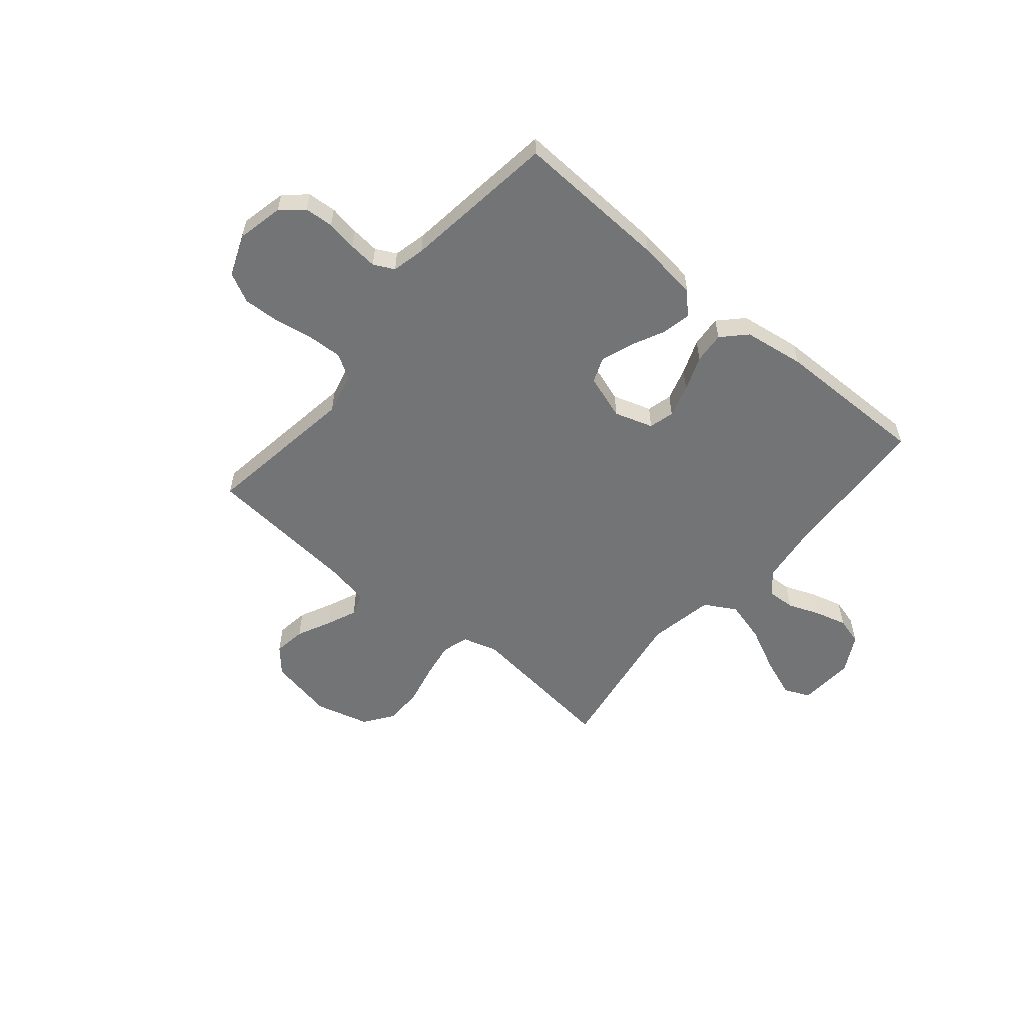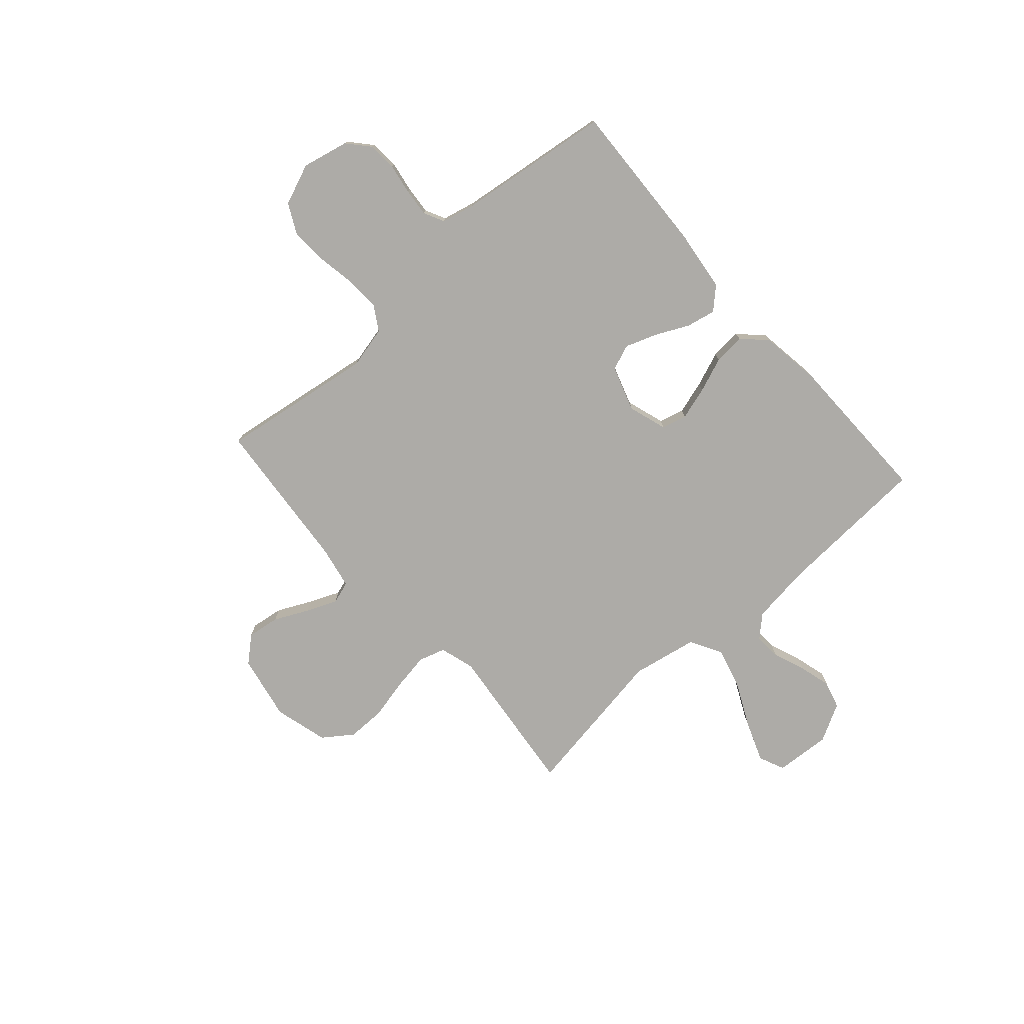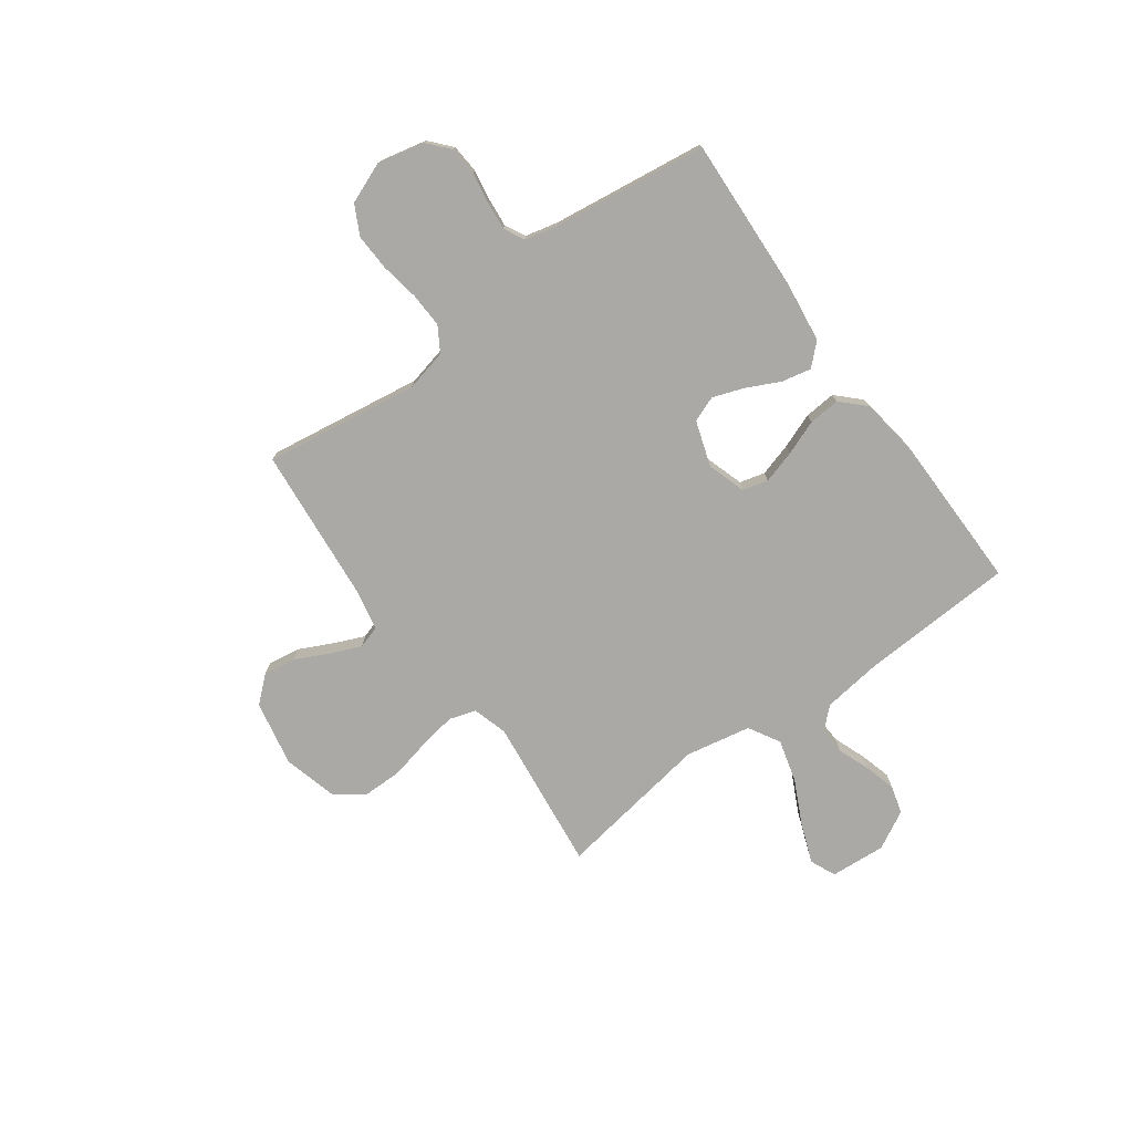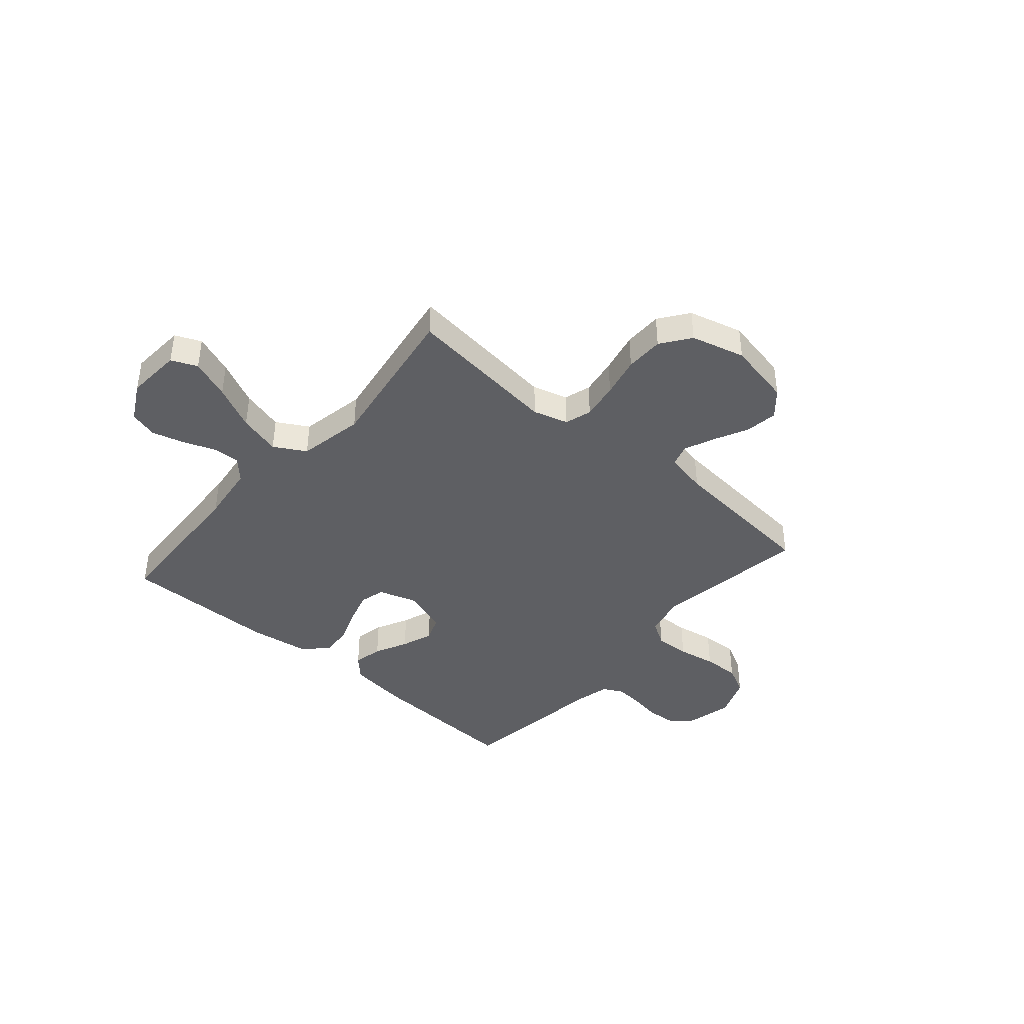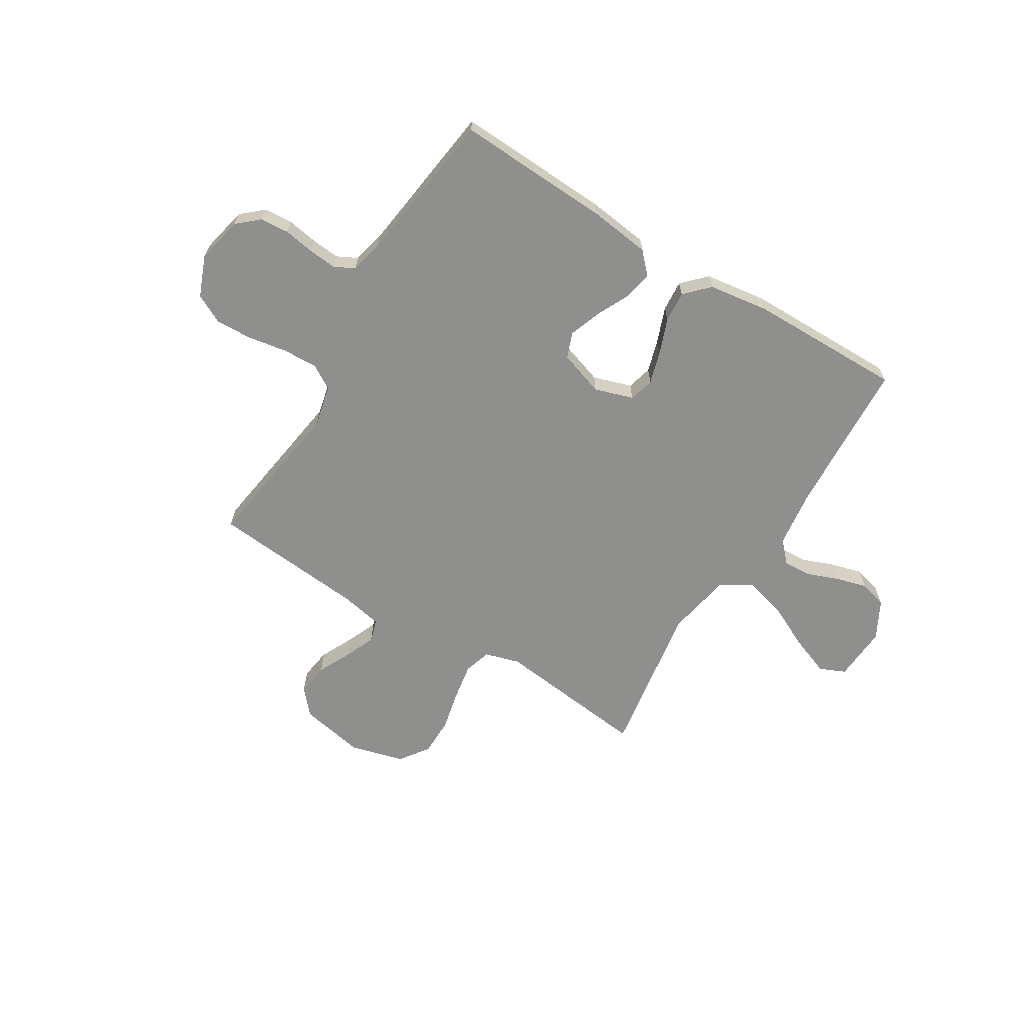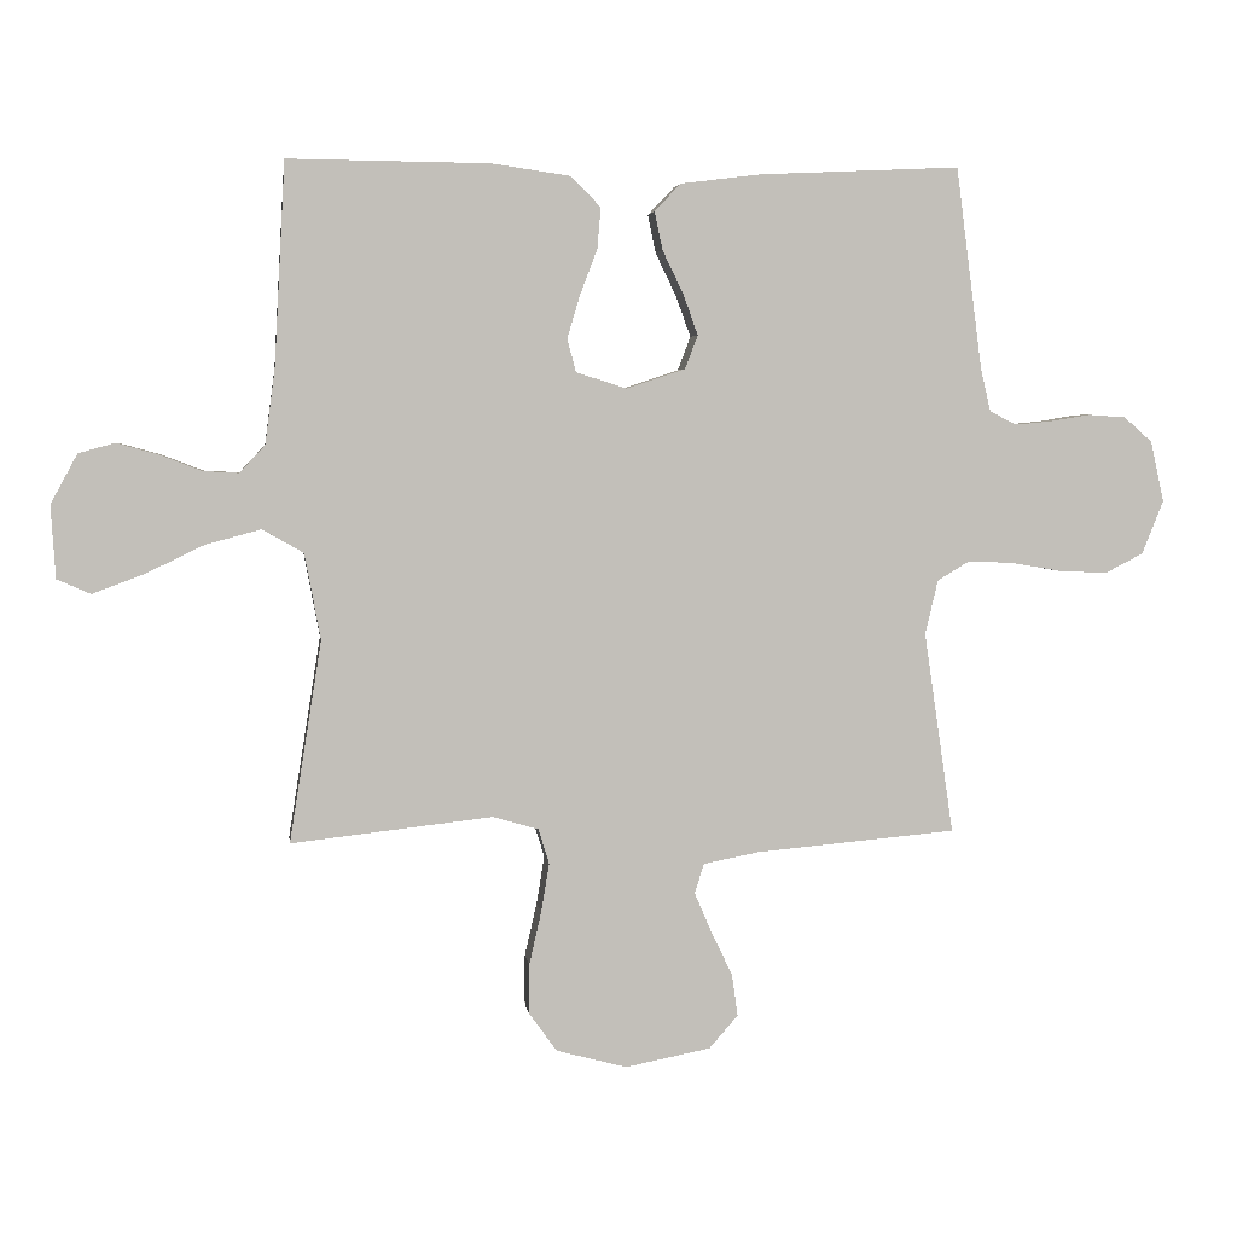
<metadata>
{"format":"obj","ext":"obj","renderer":"f3d","projection":"perspective","resolution":1024,"background":"white","views":[{"elev":-56.2,"azim":-40.0,"up":"+Y"},{"elev":-76.4,"azim":-48.4,"up":"+Y"},{"elev":-75.4,"azim":-54.1,"up":"+Y"},{"elev":-41.0,"azim":139.0,"up":"+Y"},{"elev":-65.2,"azim":-31.5,"up":"+Y"},{"elev":3.8,"azim":172.4,"up":"+Z"}]}
</metadata>
<code>
v -0.5 0.07 -0.5
v -0.456 0.07 -0.2
v -0.475 0.07 -0.119
v -0.523 0.07 -0.09
v -0.591 0.07 -0.093
v -0.666 0.07 -0.106
v -0.737 0.07 -0.109
v -0.794 0.07 -0.08
v -0.826 0.07 0
v -0.806 0.07 0.09
v -0.764 0.07 0.127
v -0.708 0.07 0.131
v -0.648 0.07 0.121
v -0.594 0.07 0.116
v -0.554 0.07 0.136
v -0.539 0.07 0.2
v -0.5 0.07 0.5
v -0.2 0.07 0.486
v -0.081 0.07 0.471
v -0.042 0.07 0.43
v -0.054 0.07 0.373
v -0.085 0.07 0.309
v -0.107 0.07 0.248
v -0.088 0.07 0.198
v 0 0.07 0.169
v 0.075 0.07 0.193
v 0.088 0.07 0.242
v 0.069 0.07 0.306
v 0.043 0.07 0.374
v 0.038 0.07 0.435
v 0.082 0.07 0.48
v 0.2 0.07 0.497
v 0.5 0.07 0.5
v 0.516 0.07 0.2
v 0.531 0.07 0.086
v 0.569 0.07 0.045
v 0.622 0.07 0.048
v 0.684 0.07 0.072
v 0.746 0.07 0.089
v 0.8 0.07 0.074
v 0.84 0.07 0
v 0.833 0.07 -0.108
v 0.783 0.07 -0.13
v 0.706 0.07 -0.101
v 0.619 0.07 -0.059
v 0.537 0.07 -0.037
v 0.476 0.07 -0.072
v 0.452 0.07 -0.2
v 0.5 0.07 -0.5
v 0.2 0.07 -0.466
v 0.132 0.07 -0.486
v 0.116 0.07 -0.538
v 0.128 0.07 -0.61
v 0.146 0.07 -0.689
v 0.146 0.07 -0.764
v 0.105 0.07 -0.821
v 0 0.07 -0.849
v -0.127 0.07 -0.824
v -0.17 0.07 -0.775
v -0.161 0.07 -0.712
v -0.129 0.07 -0.646
v -0.104 0.07 -0.587
v -0.118 0.07 -0.543
v -0.2 0.07 -0.527
v -0.5 0 -0.5
v -0.456 0 -0.2
v -0.475 0 -0.119
v -0.523 0 -0.09
v -0.591 0 -0.093
v -0.666 0 -0.106
v -0.737 0 -0.109
v -0.794 0 -0.08
v -0.826 0 0
v -0.806 0 0.09
v -0.764 0 0.127
v -0.708 0 0.131
v -0.648 0 0.121
v -0.594 0 0.116
v -0.554 0 0.136
v -0.539 0 0.2
v -0.5 0 0.5
v -0.2 0 0.486
v -0.081 0 0.471
v -0.042 0 0.43
v -0.054 0 0.373
v -0.085 0 0.309
v -0.107 0 0.248
v -0.088 0 0.198
v 0 0 0.169
v 0.075 0 0.193
v 0.088 0 0.242
v 0.069 0 0.306
v 0.043 0 0.374
v 0.038 0 0.435
v 0.082 0 0.48
v 0.2 0 0.497
v 0.5 0 0.5
v 0.516 0 0.2
v 0.531 0 0.086
v 0.569 0 0.045
v 0.622 0 0.048
v 0.684 0 0.072
v 0.746 0 0.089
v 0.8 0 0.074
v 0.84 0 0
v 0.833 0 -0.108
v 0.783 0 -0.13
v 0.706 0 -0.101
v 0.619 0 -0.059
v 0.537 0 -0.037
v 0.476 0 -0.072
v 0.452 0 -0.2
v 0.5 0 -0.5
v 0.2 0 -0.466
v 0.132 0 -0.486
v 0.116 0 -0.538
v 0.128 0 -0.61
v 0.146 0 -0.689
v 0.146 0 -0.764
v 0.105 0 -0.821
v 0 0 -0.849
v -0.127 0 -0.824
v -0.17 0 -0.775
v -0.161 0 -0.712
v -0.129 0 -0.646
v -0.104 0 -0.587
v -0.118 0 -0.543
v -0.2 0 -0.527
f 59 60 61
f 58 59 61
f 57 58 61
f 56 57 61
f 55 56 61
f 54 55 61
f 53 54 61
f 52 53 61 62
f 51 52 62 63
f 48 49 50
f 51 63 64
f 50 51 64
f 48 50 64
f 47 48 64
f 43 44 45
f 42 43 45
f 41 42 45
f 40 41 45
f 39 40 45
f 38 39 45
f 37 38 45
f 36 37 45 46
f 35 36 46 47
f 32 33 34
f 31 32 34
f 30 31 34
f 29 30 34
f 28 29 34
f 34 35 47
f 28 34 47
f 27 28 47
f 20 21 22
f 19 20 22
f 18 19 22
f 17 18 22
f 16 17 22
f 15 16 22 23
f 14 15 23 24
f 11 12 13
f 10 11 13
f 9 10 13
f 8 9 13
f 7 8 13
f 6 7 13
f 5 6 13
f 4 5 13 14
f 14 24 25
f 4 14 25
f 3 4 25
f 64 1 2
f 3 25 26
f 2 3 26
f 64 2 26
f 47 64 26
f 26 27 47
f 125 124 123
f 125 123 122
f 125 122 121
f 125 121 120
f 125 120 119
f 125 119 118
f 125 118 117
f 126 125 117 116
f 127 126 116 115
f 114 113 112
f 128 127 115
f 128 115 114
f 128 114 112
f 128 112 111
f 109 108 107
f 109 107 106
f 109 106 105
f 109 105 104
f 109 104 103
f 109 103 102
f 109 102 101
f 110 109 101 100
f 111 110 100 99
f 98 97 96
f 98 96 95
f 98 95 94
f 98 94 93
f 98 93 92
f 111 99 98
f 111 98 92
f 111 92 91
f 86 85 84
f 86 84 83
f 86 83 82
f 86 82 81
f 86 81 80
f 87 86 80 79
f 88 87 79 78
f 77 76 75
f 77 75 74
f 77 74 73
f 77 73 72
f 77 72 71
f 77 71 70
f 77 70 69
f 78 77 69 68
f 89 88 78
f 89 78 68
f 89 68 67
f 66 65 128
f 90 89 67
f 90 67 66
f 90 66 128
f 90 128 111
f 111 91 90
f 1 65 66 2
f 2 66 67 3
f 3 67 68 4
f 4 68 69 5
f 5 69 70 6
f 6 70 71 7
f 7 71 72 8
f 8 72 73 9
f 9 73 74 10
f 10 74 75 11
f 11 75 76 12
f 12 76 77 13
f 13 77 78 14
f 14 78 79 15
f 15 79 80 16
f 16 80 81 17
f 17 81 82 18
f 18 82 83 19
f 19 83 84 20
f 20 84 85 21
f 21 85 86 22
f 22 86 87 23
f 23 87 88 24
f 24 88 89 25
f 25 89 90 26
f 26 90 91 27
f 27 91 92 28
f 28 92 93 29
f 29 93 94 30
f 30 94 95 31
f 31 95 96 32
f 32 96 97 33
f 33 97 98 34
f 34 98 99 35
f 35 99 100 36
f 36 100 101 37
f 37 101 102 38
f 38 102 103 39
f 39 103 104 40
f 40 104 105 41
f 41 105 106 42
f 42 106 107 43
f 43 107 108 44
f 44 108 109 45
f 45 109 110 46
f 46 110 111 47
f 47 111 112 48
f 48 112 113 49
f 49 113 114 50
f 50 114 115 51
f 51 115 116 52
f 52 116 117 53
f 53 117 118 54
f 54 118 119 55
f 55 119 120 56
f 56 120 121 57
f 57 121 122 58
f 58 122 123 59
f 59 123 124 60
f 60 124 125 61
f 61 125 126 62
f 62 126 127 63
f 63 127 128 64
f 64 128 65 1

</code>
